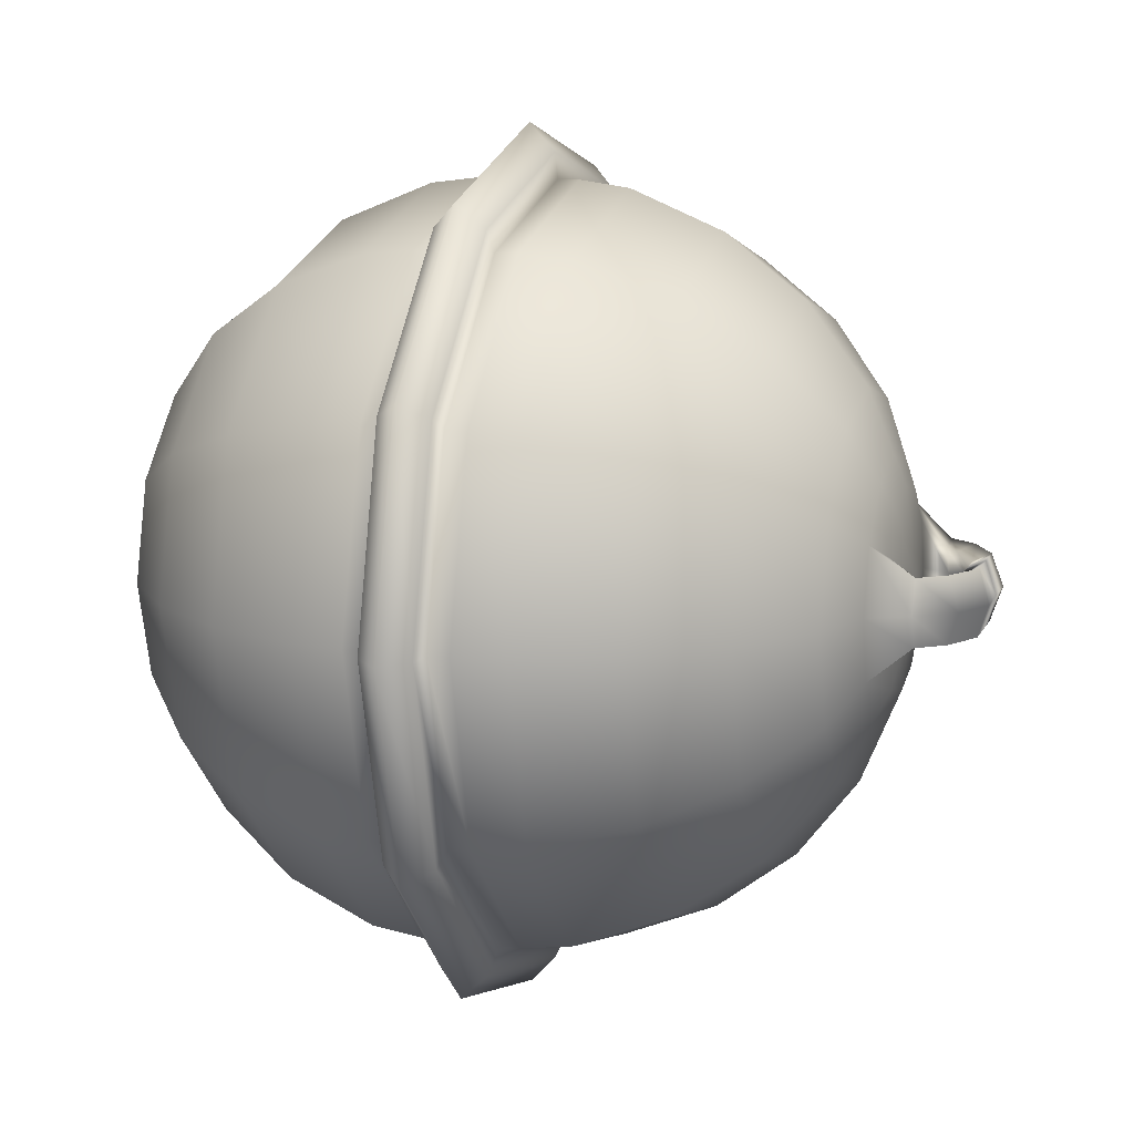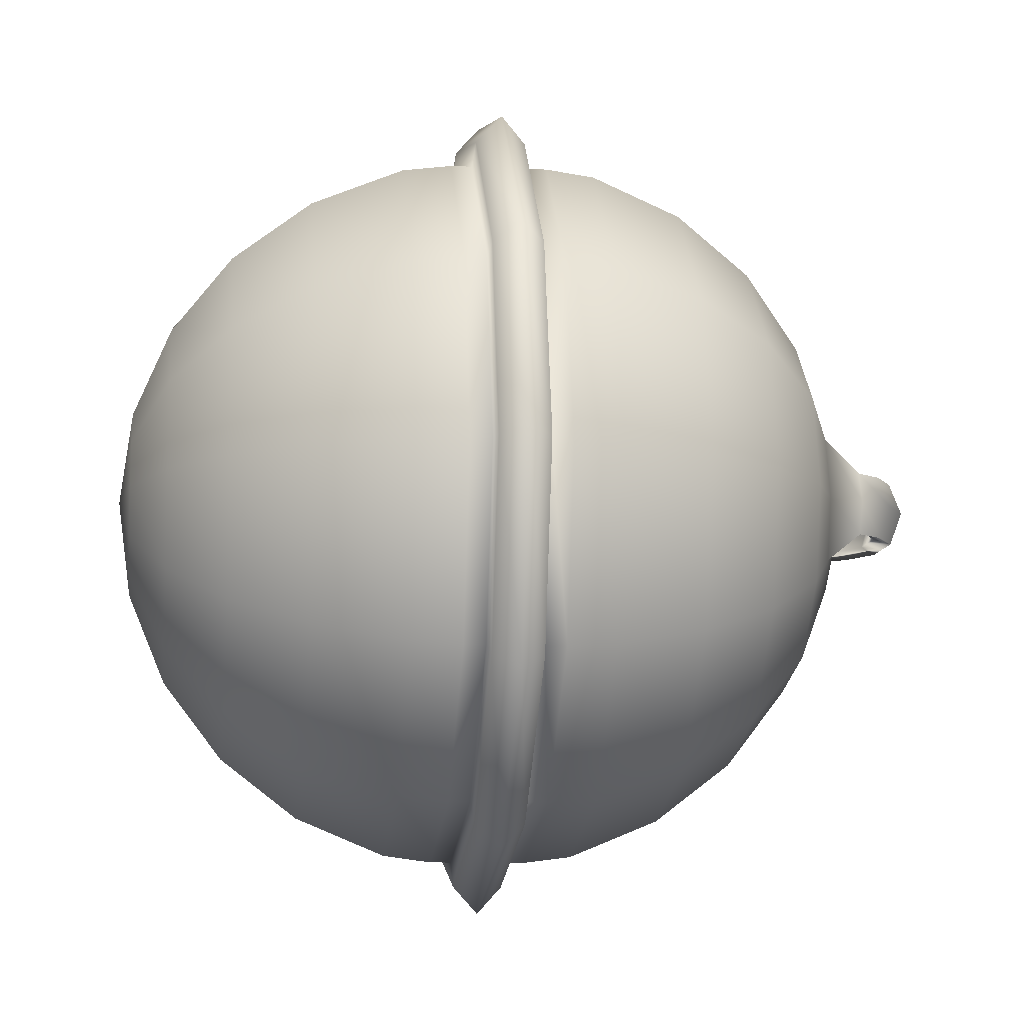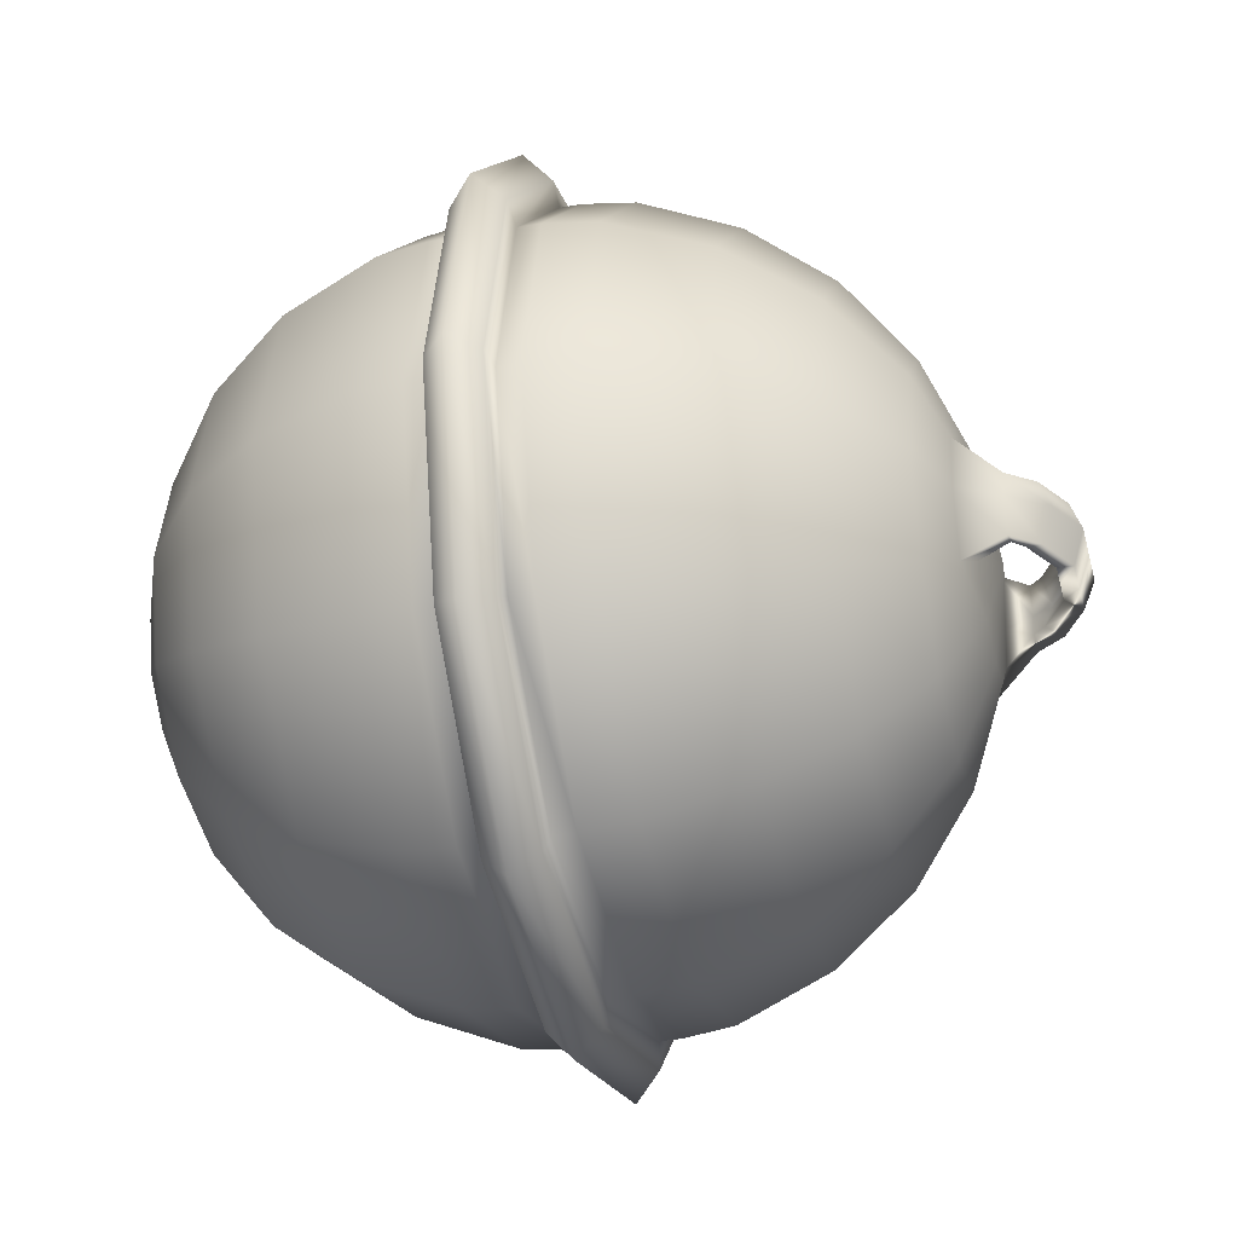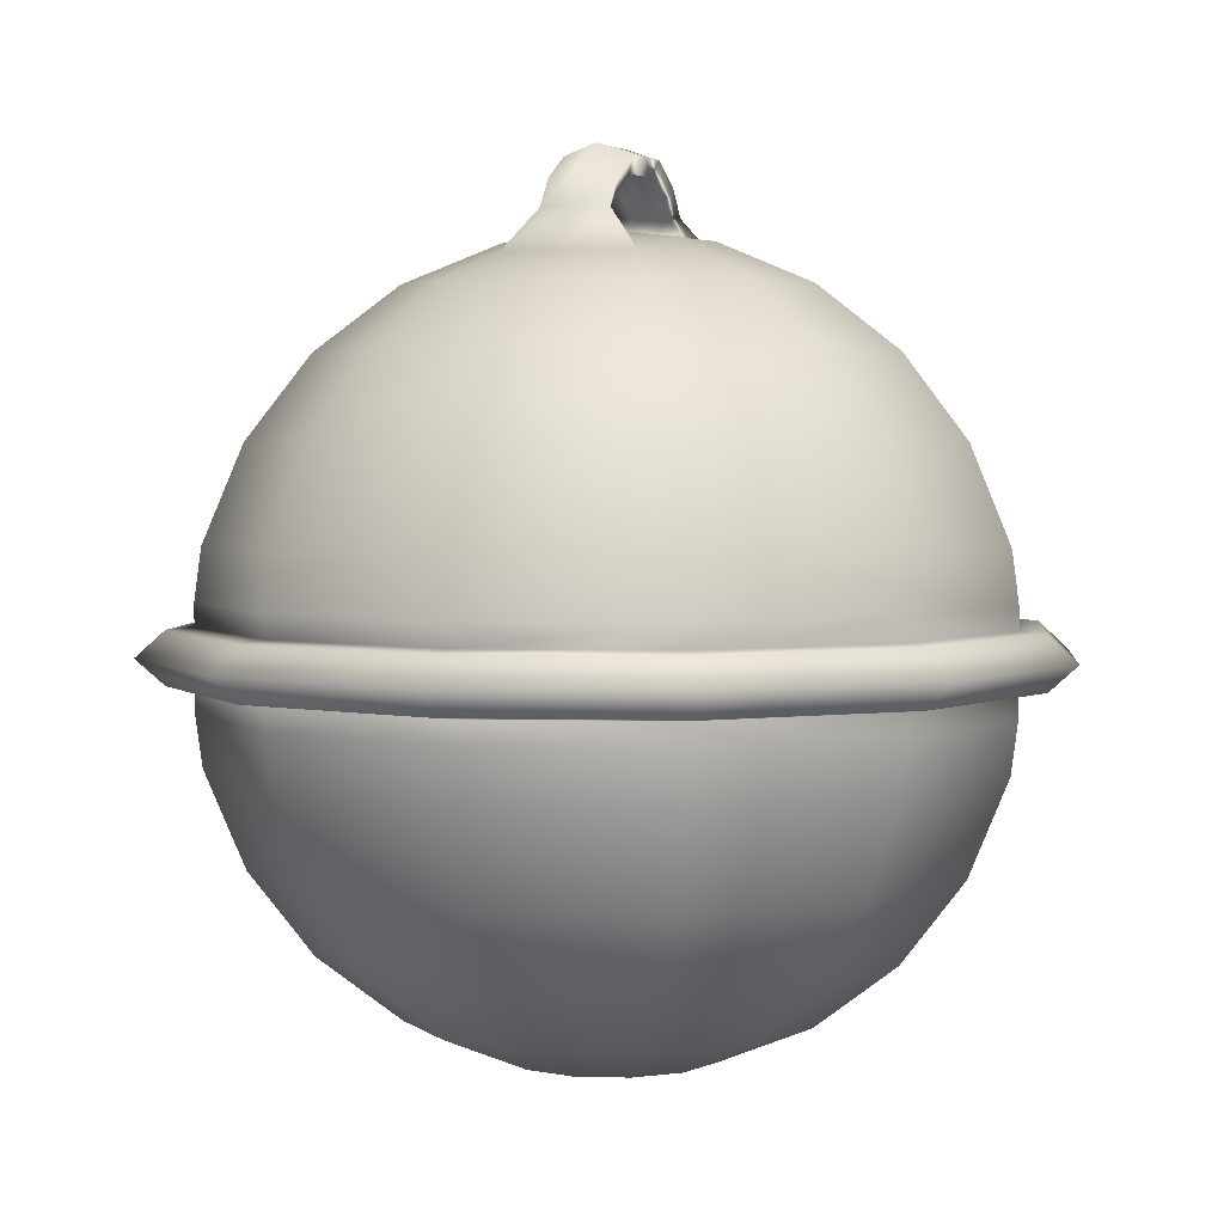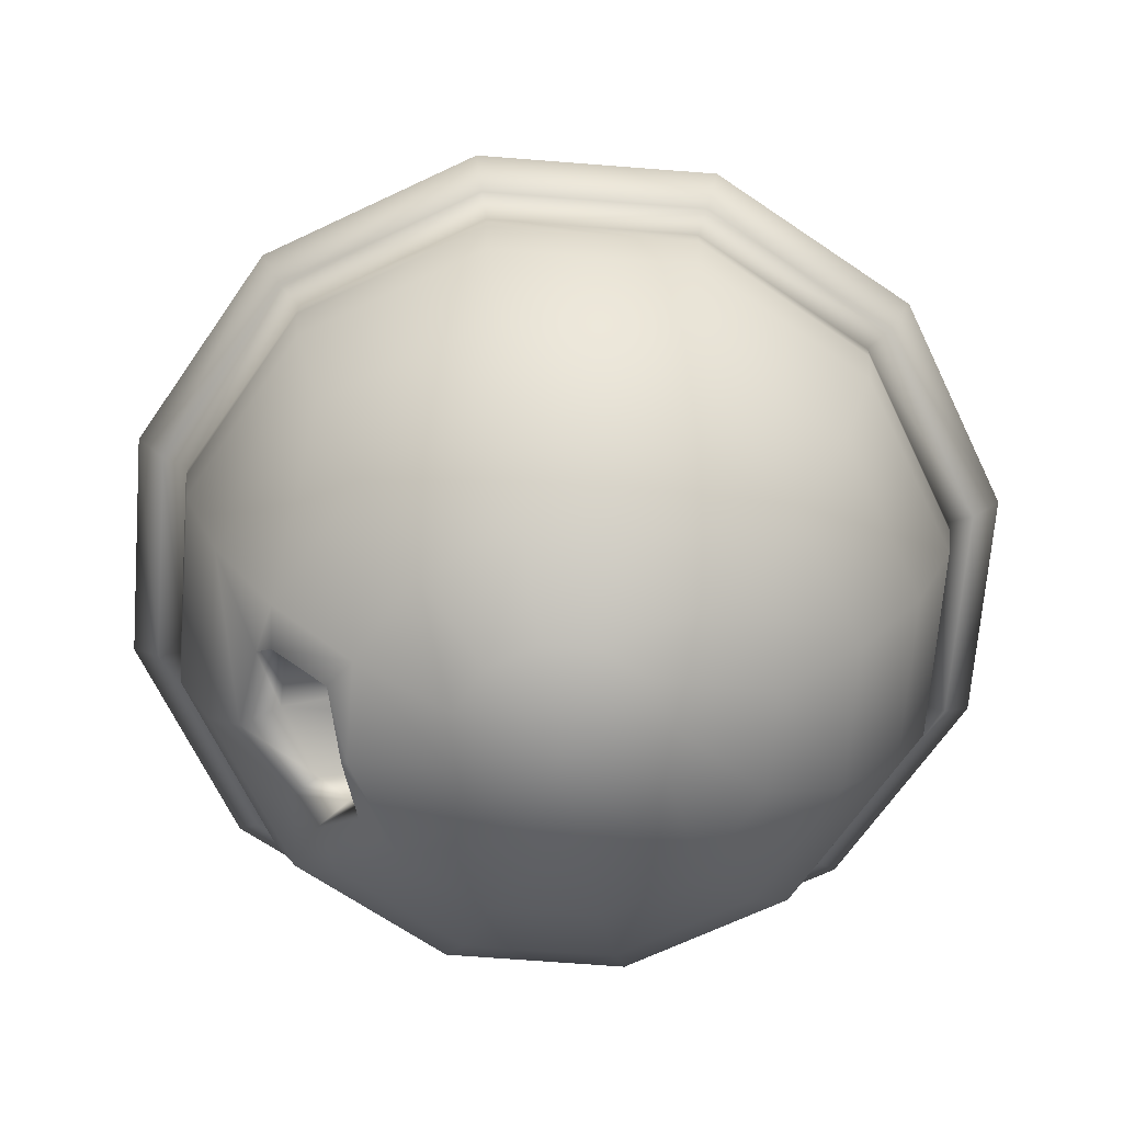
<metadata>
{"format":"obj","ext":"obj","renderer":"f3d","projection":"perspective","resolution":1024,"background":"white","views":[{"elev":12.4,"azim":107.3,"up":"+Z"},{"elev":-10.4,"azim":82.9,"up":"+Z"},{"elev":-33.6,"azim":103.8,"up":"+Z"},{"elev":3.3,"azim":110.4,"up":"+Y"},{"elev":-66.8,"azim":100.5,"up":"+Y"}]}
</metadata>
<code>
g default
v -6.951 -1.48 -0.07988
v -7.01 -1.48 -0.1384
v -7.09 -1.48 -0.1598
v -7.17 -1.48 -0.1384
v -7.228 -1.48 -0.07988
v -7.25 -1.48 0
v -7.228 -1.48 0.07988
v -7.17 -1.48 0.1384
v -7.09 -1.48 0.1598
v -7.01 -1.48 0.1384
v -6.951 -1.48 0.07988
v -6.93 -1.48 0
v -6.822 -1.418 -0.1543
v -6.935 -1.418 -0.2673
v -7.09 -1.418 -0.3087
v -7.244 -1.418 -0.2673
v -7.357 -1.418 -0.1543
v -7.398 -1.418 0
v -7.357 -1.418 0.1543
v -7.244 -1.418 0.2673
v -7.09 -1.418 0.3087
v -6.935 -1.418 0.2673
v -6.822 -1.418 0.1543
v -6.781 -1.418 0
v -6.712 -1.32 -0.2183
v -6.872 -1.32 -0.378
v -7.09 -1.32 -0.4365
v -7.308 -1.32 -0.378
v -7.468 -1.32 -0.2183
v -7.526 -1.32 0
v -7.468 -1.32 0.2183
v -7.308 -1.32 0.378
v -6.872 -1.32 0.378
v -6.712 -1.32 0.2183
v -6.653 -1.32 0
v -6.627 -1.193 -0.2673
v -6.822 -1.193 -0.463
v -7.09 -1.193 -0.5346
v -7.357 -1.193 -0.463
v -7.553 -1.193 -0.2673
v -7.624 -1.193 0
v -7.553 -1.193 0.2673
v -7.357 -1.193 0.463
v -7.09 -1.193 0.5346
v -6.822 -1.193 0.463
v -6.627 -1.193 0.2673
v -6.555 -1.193 0
v -6.573 -1.044 -0.2981
v -6.792 -1.044 -0.5164
v -7.09 -1.044 -0.5963
v -7.388 -1.044 -0.5164
v -7.606 -1.044 -0.2981
v -7.686 -1.044 0
v -7.606 -1.044 0.2981
v -7.388 -1.044 0.5164
v -7.09 -1.044 0.5963
v -6.792 -1.044 0.5164
v -6.573 -1.044 0.2981
v -6.493 -1.044 0
v -6.573 -0.7241 -0.2981
v -6.792 -0.7241 -0.5164
v -7.09 -0.7241 -0.5963
v -7.388 -0.7241 -0.5164
v -7.606 -0.7241 -0.2981
v -7.686 -0.7241 0
v -7.606 -0.7241 0.2981
v -7.388 -0.7241 0.5164
v -7.09 -0.7241 0.5963
v -6.792 -0.7241 0.5164
v -6.573 -0.7241 0.2981
v -6.493 -0.7241 0
v -6.627 -0.5752 -0.2673
v -6.822 -0.5752 -0.463
v -7.09 -0.5752 -0.5346
v -7.357 -0.5752 -0.463
v -7.553 -0.5752 -0.2673
v -7.624 -0.5752 0
v -7.553 -0.5752 0.2673
v -7.357 -0.5752 0.463
v -7.09 -0.5752 0.5346
v -6.822 -0.5752 0.463
v -6.627 -0.5752 0.2673
v -6.555 -0.5752 0
v -6.712 -0.4474 -0.2183
v -6.872 -0.4474 -0.378
v -7.09 -0.4474 -0.4365
v -7.308 -0.4474 -0.378
v -7.468 -0.4474 -0.2183
v -7.526 -0.4474 0
v -7.468 -0.4474 0.2183
v -7.308 -0.4474 0.378
v -7.09 -0.4474 0.4365
v -6.872 -0.4474 0.378
v -6.712 -0.4474 0.2183
v -6.653 -0.4474 0
v -6.822 -0.3493 -0.1543
v -6.935 -0.3493 -0.2673
v -7.09 -0.3493 -0.3087
v -7.244 -0.3493 -0.2673
v -7.357 -0.3493 -0.1543
v -7.398 -0.3493 0
v -7.357 -0.3493 0.1543
v -7.244 -0.3493 0.2673
v -7.09 -0.3493 0.3087
v -6.935 -0.3493 0.2673
v -6.822 -0.3493 0.1543
v -6.781 -0.3493 0
v -6.951 -0.2876 -0.07988
v -7.01 -0.2876 -0.1384
v -7.09 -0.2876 -0.1598
v -7.17 -0.2876 -0.1384
v -7.228 -0.2876 -0.07988
v -7.25 -0.2876 0
v -7.228 -0.2876 0.07988
v -7.17 -0.2876 0.1384
v -7.09 -0.2876 0.1598
v -7.01 -0.2876 0.1384
v -6.951 -0.2876 0.07988
v -6.93 -0.2876 0
v -7.09 -1.501 0
v -7.09 -0.2666 0
v -7.393 -0.9638 0.5255
v -7.615 -0.9638 0.3034
v -7.697 -0.9638 0
v -7.615 -0.9638 -0.3034
v -7.393 -0.9638 -0.5255
v -7.09 -0.9638 -0.6068
v -6.786 -0.9638 -0.5255
v -6.564 -0.9638 -0.3034
v -6.483 -0.9638 0
v -6.564 -0.9638 0.3034
v -6.786 -0.9638 0.5255
v -7.09 -0.9638 0.6068
v -7.393 -0.804 0.5255
v -7.615 -0.804 0.3034
v -7.697 -0.804 0
v -7.615 -0.804 -0.3034
v -7.393 -0.804 -0.5255
v -7.09 -0.804 -0.6068
v -6.786 -0.804 -0.5255
v -6.564 -0.804 -0.3034
v -6.483 -0.804 0
v -6.564 -0.804 0.3034
v -6.786 -0.804 0.5255
v -7.09 -0.804 0.6068
v -6.786 -0.8387 -0.5255
v -6.564 -0.8387 -0.3034
v -7.09 -0.8387 -0.6068
v -7.393 -0.8387 -0.5255
v -7.615 -0.8387 -0.3034
v -7.697 -0.8387 0
v -7.615 -0.8387 0.3034
v -7.393 -0.8387 0.5255
v -7.09 -0.8387 0.6068
v -6.786 -0.8387 0.5255
v -6.564 -0.8387 0.3034
v -6.483 -0.8387 0
v -7.393 -0.9291 0.5255
v -7.615 -0.9291 0.3034
v -7.697 -0.9291 0
v -7.615 -0.9291 -0.3034
v -7.393 -0.9291 -0.5255
v -7.09 -0.9291 -0.6068
v -6.786 -0.9291 -0.5255
v -6.564 -0.9291 -0.3034
v -6.483 -0.9291 0
v -6.564 -0.9291 0.3034
v -6.786 -0.9291 0.5255
v -7.09 -0.9291 0.6068
v -6.49 -0.8839 -0.3464
v -6.743 -0.8839 -0.6
v -6.766 -0.8435 -0.5613
v -6.528 -0.8435 -0.3241
v -7.09 -0.8839 -0.6928
v -7.09 -0.8435 -0.6481
v -7.436 -0.8839 -0.6
v -7.414 -0.8435 -0.5613
v -7.69 -0.8839 -0.3464
v -7.651 -0.8435 -0.3241
v -7.783 -0.8839 0
v -7.738 -0.8435 0
v -7.69 -0.8839 0.3464
v -7.651 -0.8435 0.3241
v -7.436 -0.8839 0.6
v -7.414 -0.8435 0.5613
v -7.09 -0.8839 0.6928
v -7.09 -0.8435 0.6481
v -6.743 -0.8839 0.6
v -6.766 -0.8435 0.5613
v -6.49 -0.8839 0.3464
v -6.528 -0.8435 0.3241
v -6.397 -0.8839 -0
v -6.442 -0.8435 0
v -7.414 -0.9243 0.5613
v -7.651 -0.9243 0.3241
v -7.738 -0.9243 0
v -7.651 -0.9243 -0.3241
v -7.414 -0.9243 -0.5613
v -7.09 -0.9243 -0.6481
v -6.766 -0.9243 -0.5613
v -6.528 -0.9243 -0.3241
v -6.442 -0.9243 -0
v -6.528 -0.9243 0.3241
v -6.766 -0.9243 0.5613
v -7.09 -0.9243 0.6481
v -7.197 -1.383 0.317
v -7.09 -1.414 0.3172
v -7.238 -1.313 0.395
v -6.982 -1.383 0.317
v -6.942 -1.313 0.395
v -7.09 -1.231 0.484
v -7.209 -1.249 0.43
v -6.971 -1.249 0.43
v -7.187 -1.344 0.2876
v -7.09 -1.356 0.2741
v -7.226 -1.264 0.344
v -6.992 -1.344 0.2876
v -6.954 -1.264 0.344
v -7.09 -1.191 0.4251
v -7.2 -1.221 0.3897
v -6.98 -1.221 0.3897
v -7.195 -1.327 -0.335
v -7.09 -1.327 -0.3201
v -7.09 -1.271 -0.2311
v -7.226 -1.264 -0.2704
v -6.984 -1.327 -0.335
v -6.954 -1.264 -0.2704
v -7.09 -1.191 -0.1893
v -7.251 -1.191 -0.215
v -6.929 -1.191 -0.215
v -7.09 -0.3073 0.2072
v -7.193 -0.3073 0.1795
v -7.269 -0.3073 0.1036
v -7.297 -0.3073 0
v -7.269 -0.3073 -0.1036
v -7.193 -0.3073 -0.1795
v -7.09 -0.3073 -0.2072
v -6.986 -0.3073 -0.1795
v -6.91 -0.3073 -0.1036
v -6.883 -0.3073 0
v -6.91 -0.3073 0.1036
v -6.986 -0.3073 0.1795
v -7.24 -0.243 0.05291
v -7.262 -0.243 0
v -7.208 -0.243 0.04195
v -7.225 -0.243 0
v -7.24 -0.243 -0.05291
v -7.208 -0.243 -0.04195
v -6.939 -0.243 -0.05291
v -6.918 -0.243 -0
v -6.971 -0.243 -0.04195
v -6.954 -0.243 -0
v -6.939 -0.243 0.05291
v -6.971 -0.243 0.04195
v -7.207 -0.1993 0.05291
v -7.217 -0.1817 -0
v -7.192 -0.2253 0.04195
v -7.2 -0.2118 -0
v -7.207 -0.1993 -0.05292
v -7.192 -0.2253 -0.04195
v -6.973 -0.1993 -0.05292
v -6.962 -0.1817 -0
v -6.987 -0.2253 -0.04195
v -6.98 -0.2118 -0
v -6.973 -0.1993 0.05291
v -6.987 -0.2253 0.04195
v -7.146 -0.1644 0.05292
v -7.156 -0.1468 -0
v -7.131 -0.1904 0.04195
v -7.139 -0.1768 -0
v -7.146 -0.1644 -0.05292
v -7.131 -0.1904 -0.04195
v -7.033 -0.1644 -0.05292
v -7.023 -0.1468 -0
v -7.048 -0.1904 -0.04195
v -7.041 -0.1769 -0
v -7.033 -0.1644 0.05292
v -7.048 -0.1904 0.04195
v -7.09 -0.1644 0.05292
v -7.09 -0.1468 -0
v -7.09 -0.1904 0.04195
v -7.09 -0.1768 -0
v -7.09 -0.1644 -0.05292
v -7.09 -0.1904 -0.04195
g bell:pSphere17
f 1 2 14 13
f 2 3 15 14
f 3 4 16 15
f 4 5 17 16
f 5 6 18 17
f 6 7 19 18
f 7 8 20 19
f 8 9 21 20
f 9 10 22 21
f 10 11 23 22
f 11 12 24 23
f 12 1 13 24
f 13 14 26 25
f 14 15 27 26
f 15 16 28 27
f 16 17 29 28
f 17 18 30 29
f 18 19 31 30
f 19 20 32 31
f 222 223 224 225
f 223 226 227 224
f 22 23 34 33
f 23 24 35 34
f 24 13 25 35
f 25 26 37 36
f 26 27 38 37
f 27 28 39 38
f 28 29 40 39
f 29 30 41 40
f 30 31 42 41
f 31 32 43 42
f 225 224 228 229
f 224 227 230 228
f 33 34 46 45
f 34 35 47 46
f 35 25 36 47
f 36 37 49 48
f 37 38 50 49
f 38 39 51 50
f 39 40 52 51
f 40 41 53 52
f 41 42 54 53
f 42 43 55 54
f 43 44 56 55
f 44 45 57 56
f 45 46 58 57
f 46 47 59 58
f 47 36 48 59
f 48 49 128 129
f 49 50 127 128
f 50 51 126 127
f 51 52 125 126
f 52 53 124 125
f 53 54 123 124
f 54 55 122 123
f 55 56 133 122
f 56 57 132 133
f 57 58 131 132
f 58 59 130 131
f 59 48 129 130
f 170 171 172 173
f 171 174 175 172
f 174 176 177 175
f 176 178 179 177
f 178 180 181 179
f 180 182 183 181
f 182 184 185 183
f 184 186 187 185
f 186 188 189 187
f 188 190 191 189
f 190 192 193 191
f 192 170 173 193
f 60 61 73 72
f 61 62 74 73
f 62 63 75 74
f 63 64 76 75
f 64 65 77 76
f 65 66 78 77
f 66 67 79 78
f 67 68 80 79
f 68 69 81 80
f 69 70 82 81
f 70 71 83 82
f 71 60 72 83
f 72 73 85 84
f 73 74 86 85
f 74 75 87 86
f 75 76 88 87
f 76 77 89 88
f 77 78 90 89
f 78 79 91 90
f 79 80 92 91
f 80 81 93 92
f 81 82 94 93
f 82 83 95 94
f 83 72 84 95
f 84 85 97 96
f 85 86 98 97
f 86 87 99 98
f 87 88 100 99
f 88 89 101 100
f 89 90 102 101
f 90 91 103 102
f 91 92 104 103
f 92 93 105 104
f 93 94 106 105
f 94 95 107 106
f 95 84 96 107
f 96 97 238 239
f 97 98 237 238
f 98 99 236 237
f 99 100 235 236
f 100 101 234 235
f 101 102 233 234
f 102 103 232 233
f 103 104 231 232
f 104 105 242 231
f 105 106 241 242
f 106 107 240 241
f 107 96 239 240
f 2 1 120
f 3 2 120
f 4 3 120
f 5 4 120
f 6 5 120
f 7 6 120
f 8 7 120
f 9 8 120
f 10 9 120
f 11 10 120
f 12 11 120
f 1 12 120
f 108 109 121
f 109 110 121
f 110 111 121
f 111 112 121
f 112 113 121
f 113 114 121
f 114 115 121
f 115 116 121
f 116 117 121
f 117 118 121
f 118 119 121
f 119 108 121
f 195 194 184 182
f 196 195 182 180
f 197 196 180 178
f 198 197 178 176
f 199 198 176 174
f 200 199 174 171
f 201 200 171 170
f 202 201 170 192
f 203 202 192 190
f 204 203 190 188
f 205 204 188 186
f 194 205 186 184
f 135 134 67 66
f 136 135 66 65
f 137 136 65 64
f 138 137 64 63
f 139 138 63 62
f 140 139 62 61
f 141 140 61 60
f 142 141 60 71
f 143 142 71 70
f 144 143 70 69
f 145 144 69 68
f 134 145 68 67
f 140 141 147 146
f 139 140 146 148
f 138 139 148 149
f 137 138 149 150
f 136 137 150 151
f 135 136 151 152
f 134 135 152 153
f 145 134 153 154
f 144 145 154 155
f 143 144 155 156
f 142 143 156 157
f 141 142 157 147
f 123 122 158 159
f 124 123 159 160
f 125 124 160 161
f 126 125 161 162
f 127 126 162 163
f 128 127 163 164
f 129 128 164 165
f 130 129 165 166
f 131 130 166 167
f 132 131 167 168
f 133 132 168 169
f 122 133 169 158
f 146 147 173 172
f 148 146 172 175
f 149 148 175 177
f 150 149 177 179
f 151 150 179 181
f 152 151 181 183
f 153 152 183 185
f 154 153 185 187
f 155 154 187 189
f 156 155 189 191
f 157 156 191 193
f 147 157 193 173
f 159 158 194 195
f 160 159 195 196
f 161 160 196 197
f 162 161 197 198
f 163 162 198 199
f 164 163 199 200
f 165 164 200 201
f 166 165 201 202
f 167 166 202 203
f 168 167 203 204
f 169 168 204 205
f 158 169 205 194
f 20 21 207 206
f 32 20 206 208
f 21 22 209 207
f 22 33 210 209
f 44 43 212 211
f 43 32 208 212
f 33 45 213 210
f 45 44 211 213
f 206 207 215 214
f 208 206 214 216
f 207 209 217 215
f 209 210 218 217
f 211 212 220 219
f 212 208 216 220
f 210 213 221 218
f 213 211 219 221
f 214 215 223 222
f 216 214 222 225
f 215 217 226 223
f 217 218 227 226
f 219 220 229 228
f 220 216 225 229
f 218 221 230 227
f 221 219 228 230
f 232 231 116 115
f 233 232 115 114
f 280 279 281 282
f 283 280 282 284
f 236 235 112 111
f 237 236 111 110
f 238 237 110 109
f 239 238 109 108
f 280 283 284 282
f 279 280 282 281
f 242 241 118 117
f 231 242 117 116
f 234 233 243 244
f 233 114 245 243
f 114 113 246 245
f 235 234 244 247
f 113 112 248 246
f 112 235 247 248
f 240 239 249 250
f 239 108 251 249
f 108 119 252 251
f 241 240 250 253
f 119 118 254 252
f 118 241 253 254
f 244 243 255 256
f 243 245 257 255
f 245 246 258 257
f 247 244 256 259
f 246 248 260 258
f 248 247 259 260
f 250 249 261 262
f 249 251 263 261
f 251 252 264 263
f 253 250 262 265
f 252 254 266 264
f 254 253 265 266
f 256 255 267 268
f 255 257 269 267
f 257 258 270 269
f 259 256 268 271
f 258 260 272 270
f 260 259 271 272
f 262 261 273 274
f 261 263 275 273
f 263 264 276 275
f 265 262 274 277
f 264 266 278 276
f 266 265 277 278
f 268 267 279 280
f 267 269 281 279
f 269 270 282 281
f 271 268 280 283
f 270 272 284 282
f 272 271 283 284
f 274 273 283 280
f 273 275 284 283
f 275 276 282 284
f 277 274 280 279
f 276 278 281 282
f 278 277 279 281

</code>
